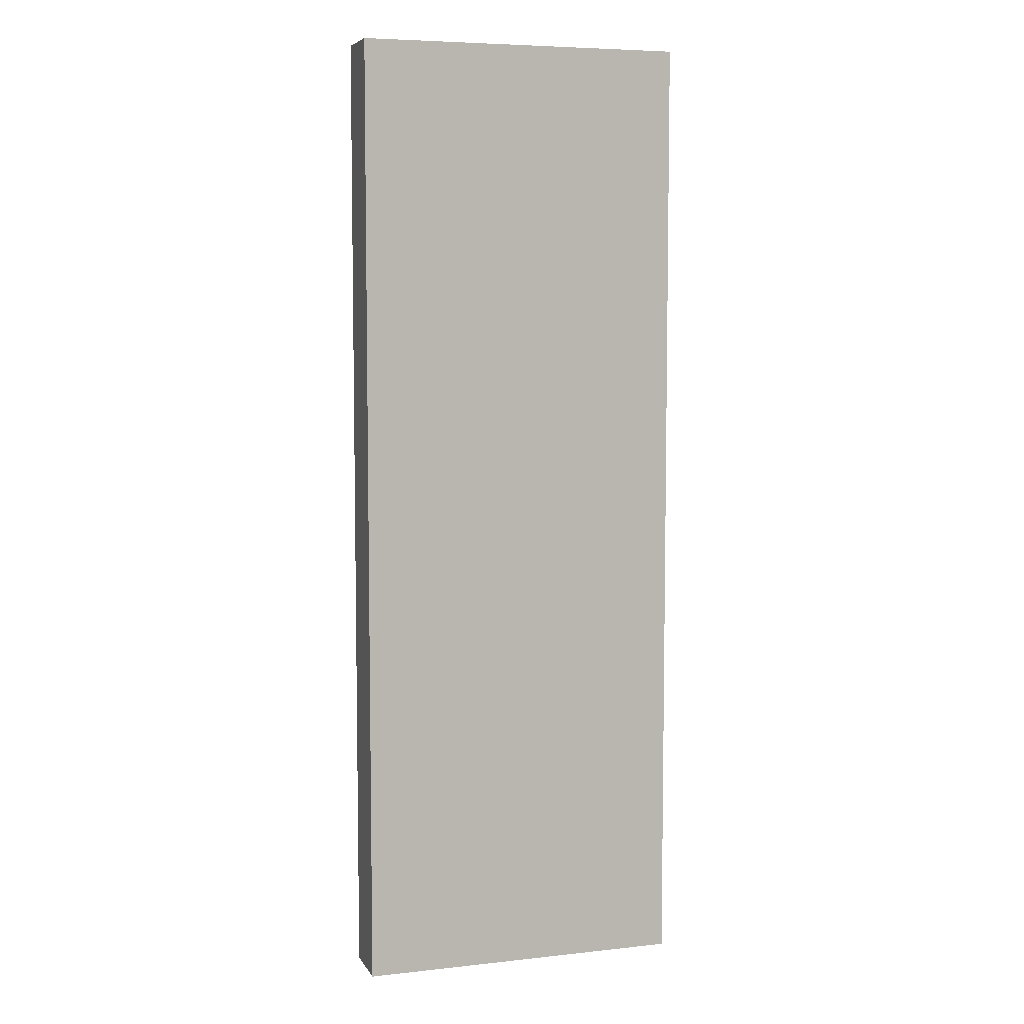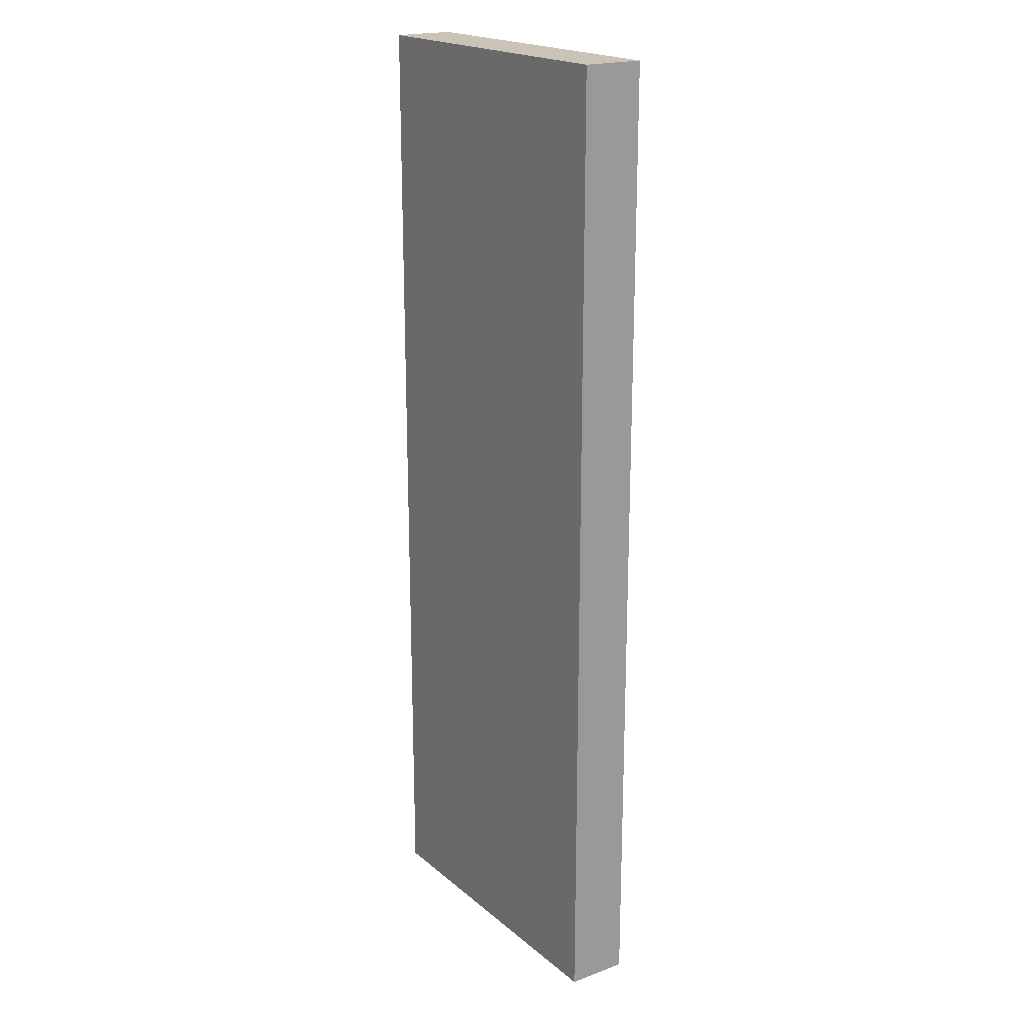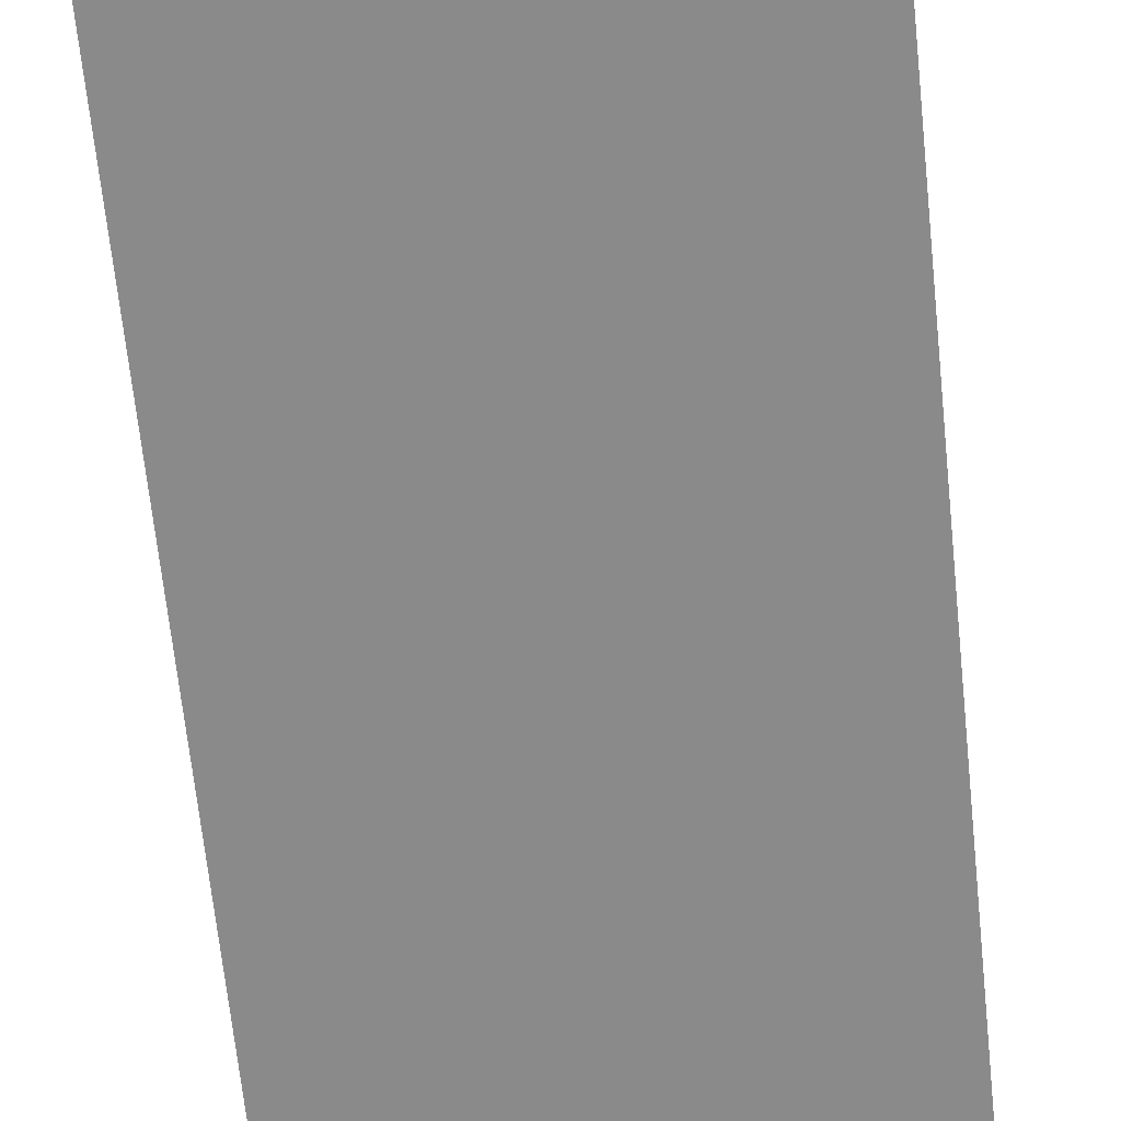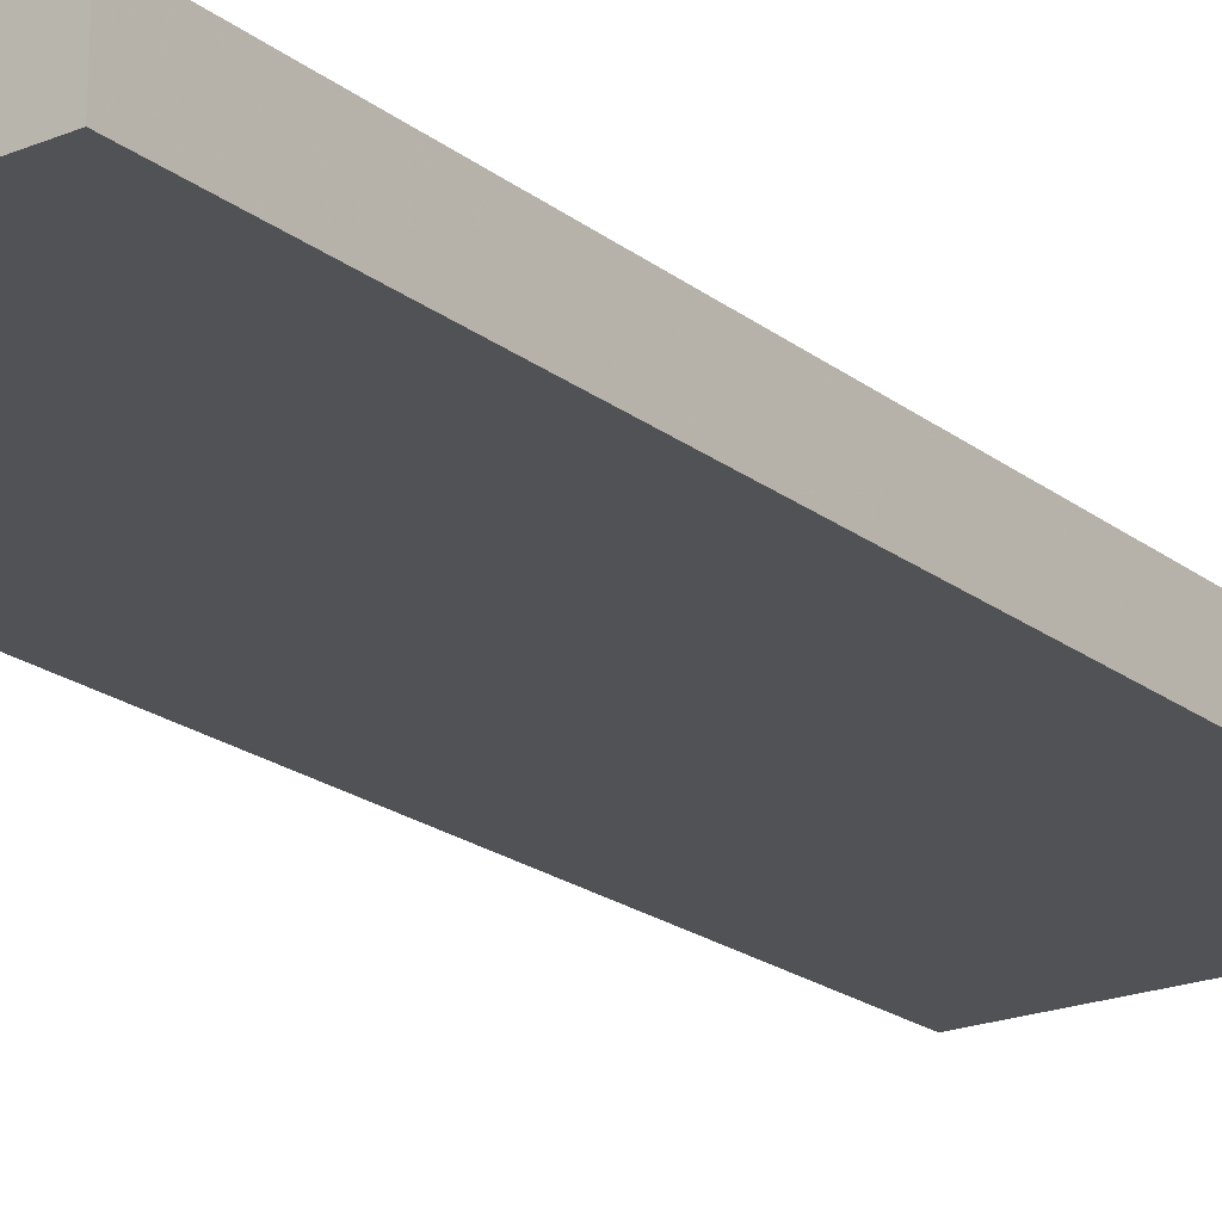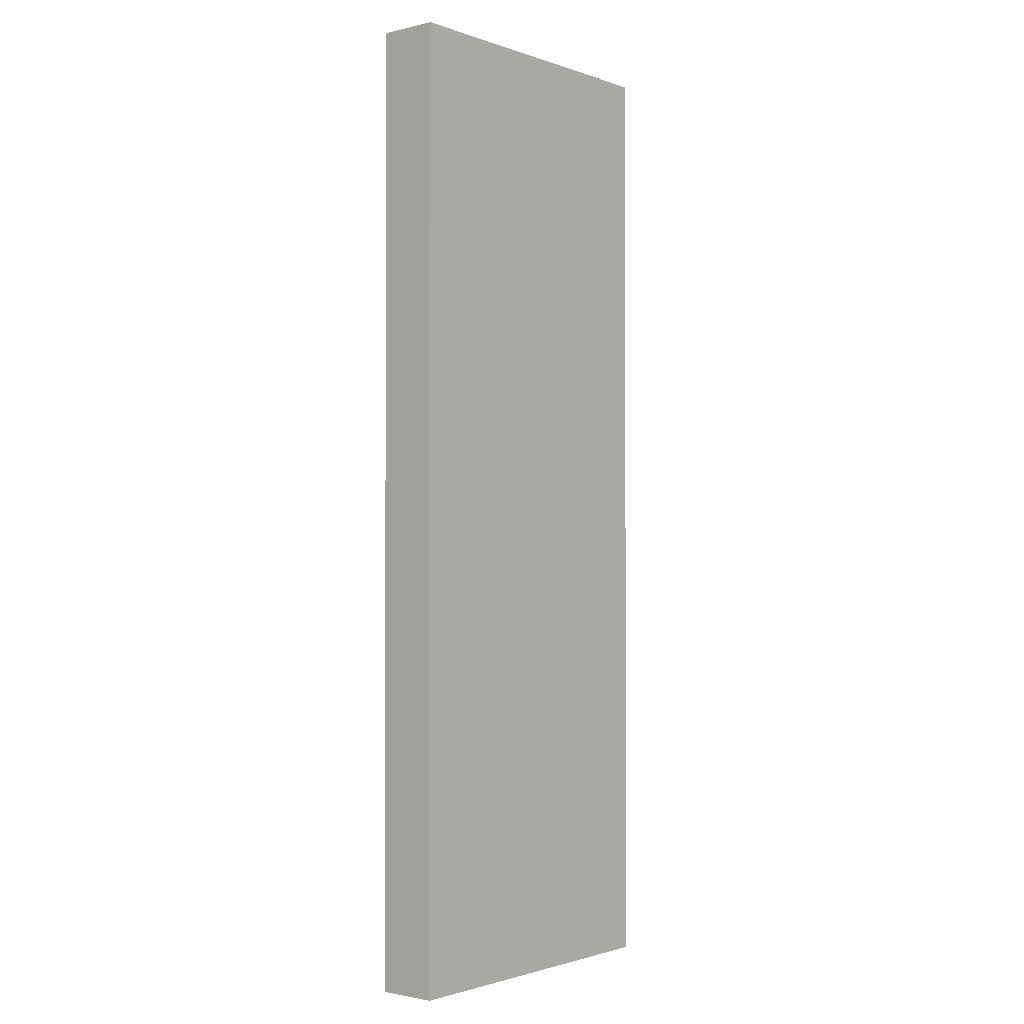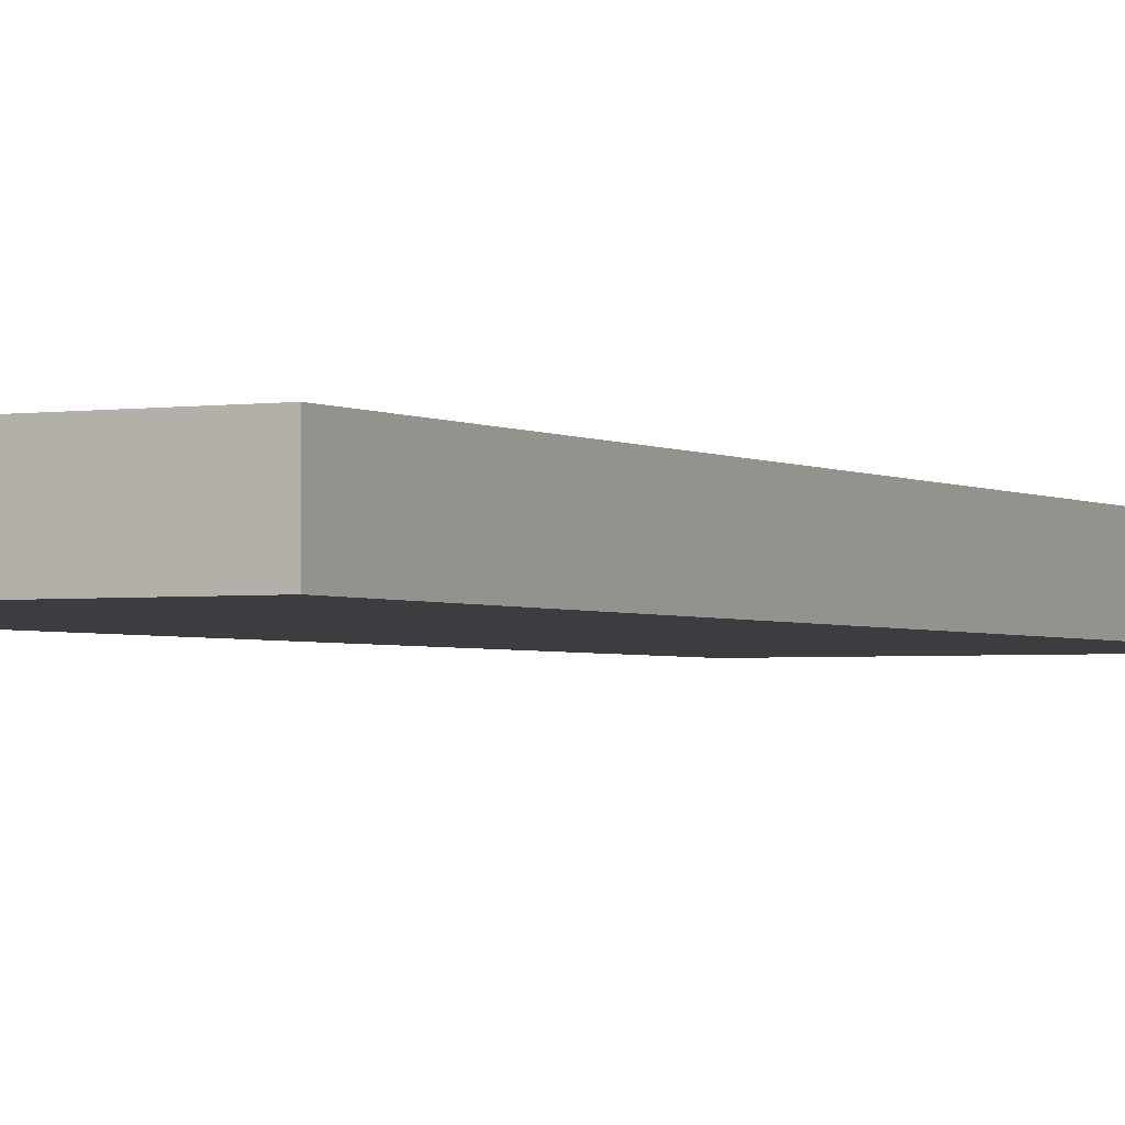
<metadata>
{"format":"obj","ext":"obj","renderer":"f3d","projection":"perspective","resolution":1024,"background":"white","views":[{"elev":6.4,"azim":-17.9,"up":"+Y"},{"elev":19.9,"azim":55.8,"up":"+Y"},{"elev":-63.5,"azim":-174.2,"up":"+Z"},{"elev":-20.7,"azim":36.5,"up":"+Z"},{"elev":-1.5,"azim":-50.6,"up":"+Y"},{"elev":-2.3,"azim":-152.0,"up":"+Z"}]}
</metadata>
<code>
v 0.1474 0.2147 0.04791
v 0.1474 -0.1991 0.04791
v 0.1474 0.2147 0.02199
v 0.006859 0.2147 0.02199
v 0.006859 0.2147 0.04791
v 0.006859 -0.1991 0.02199
v 0.1474 -0.1991 0.02199
v 0.006859 -0.1991 0.04791
f 1 3 4
f 5 2 1
f 5 1 4
f 6 4 3
f 6 5 4
f 7 6 3
f 7 1 2
f 7 3 1
f 8 2 5
f 8 5 6
f 8 7 2
f 8 6 7

</code>
